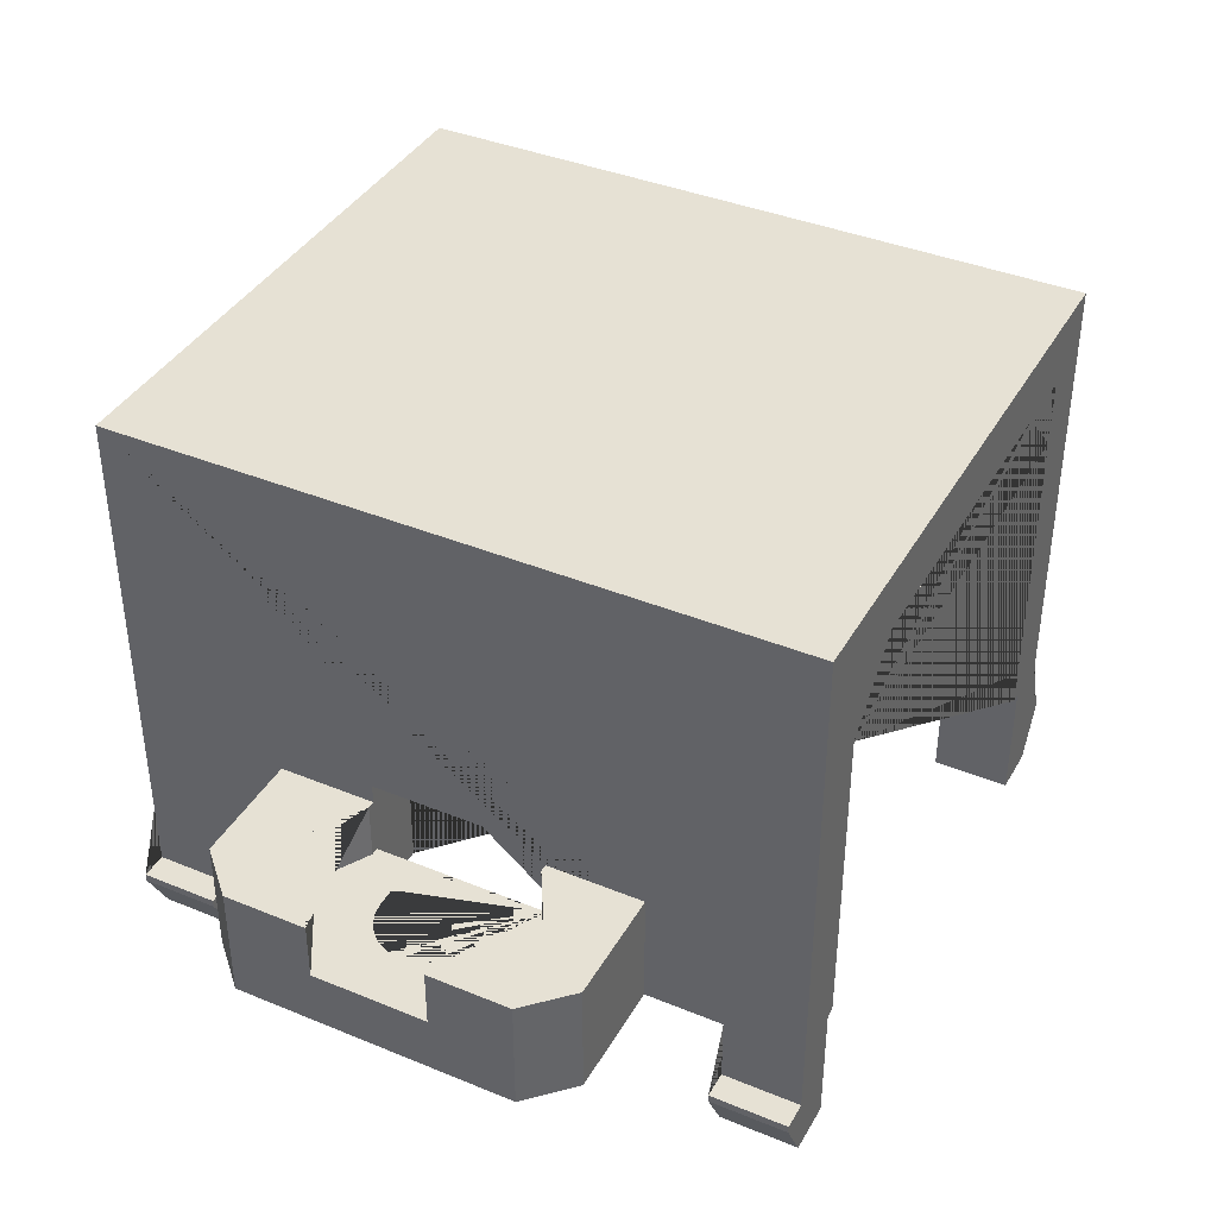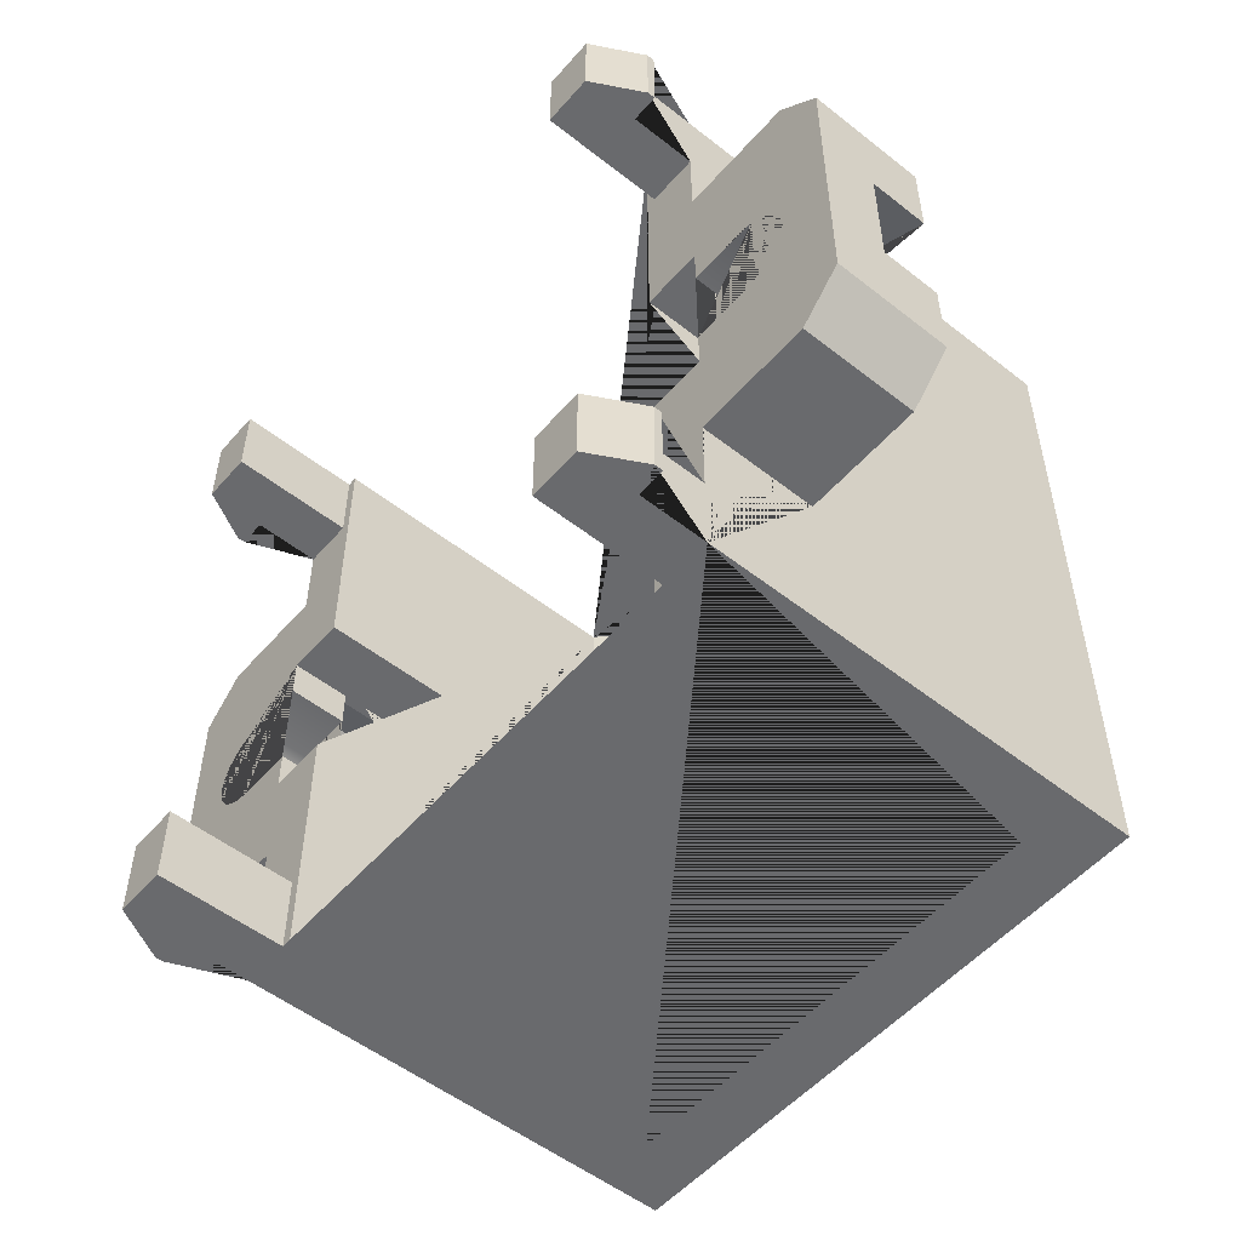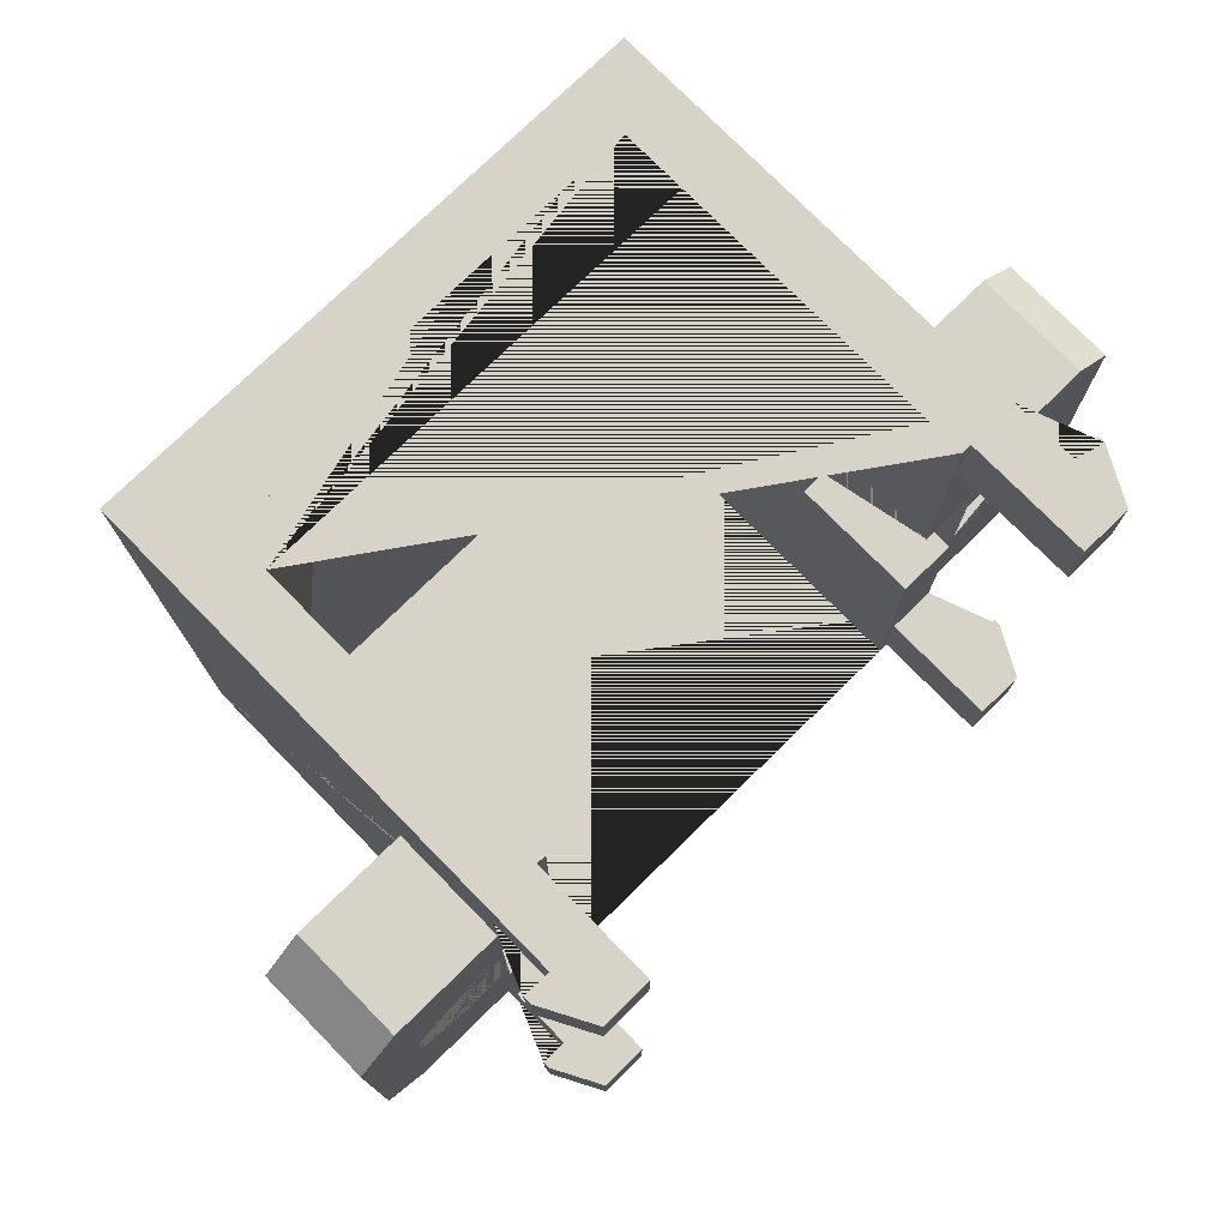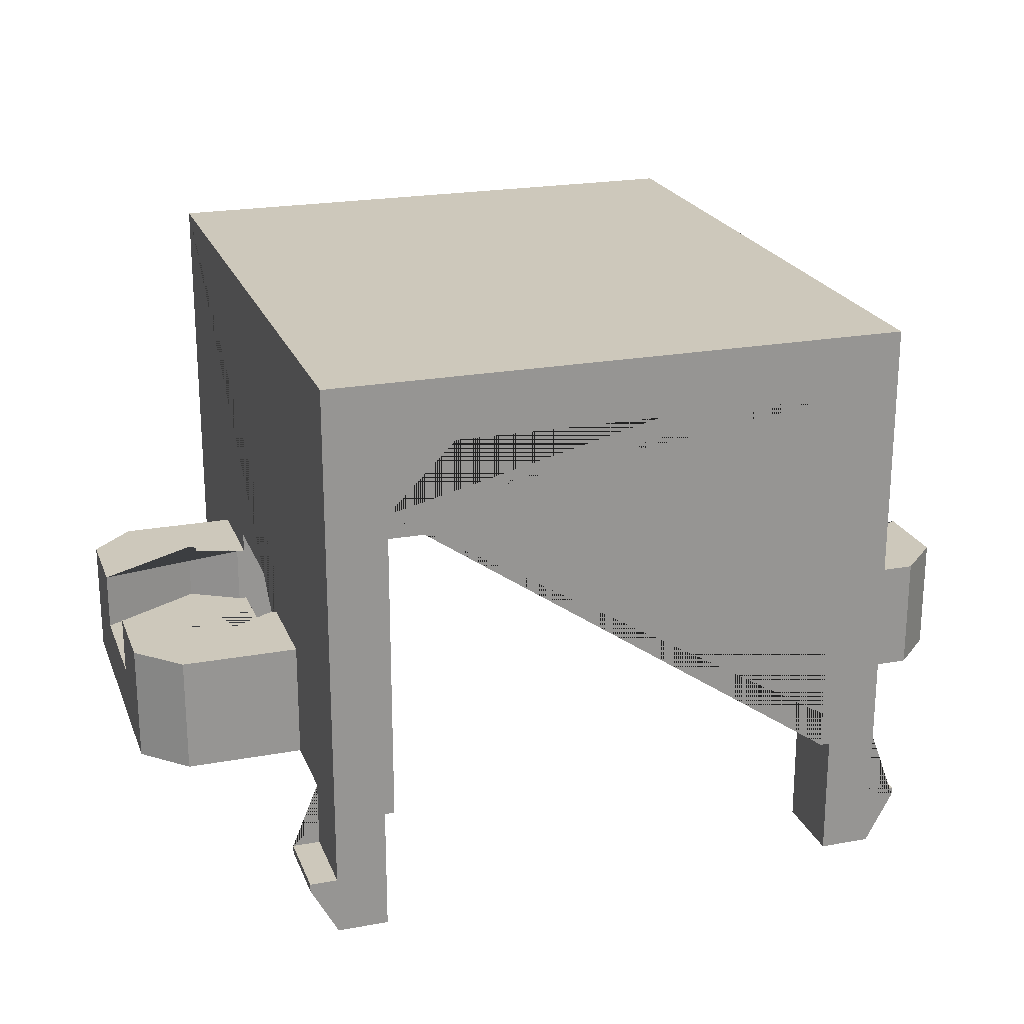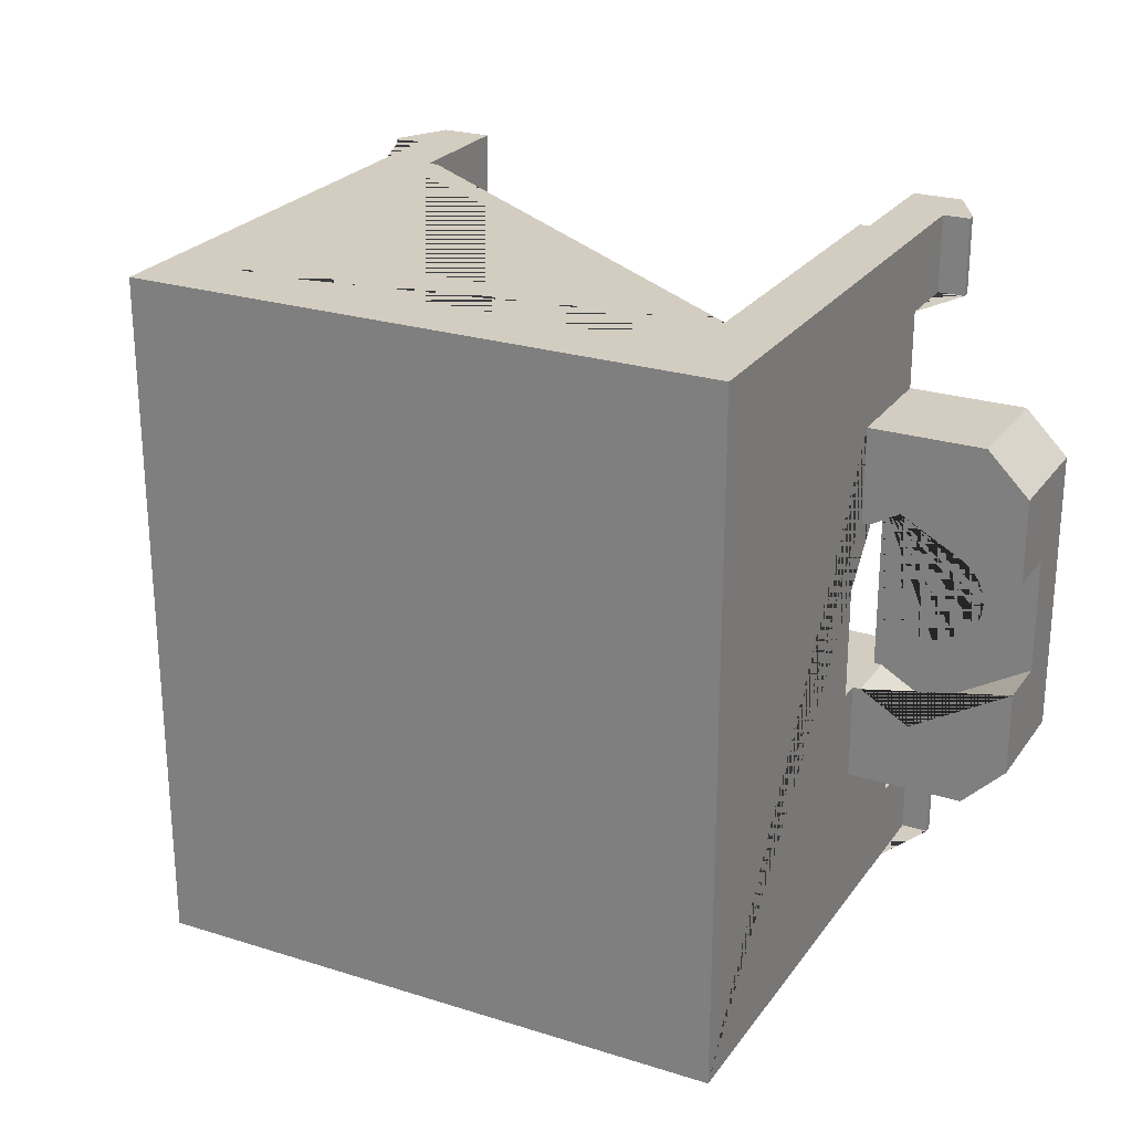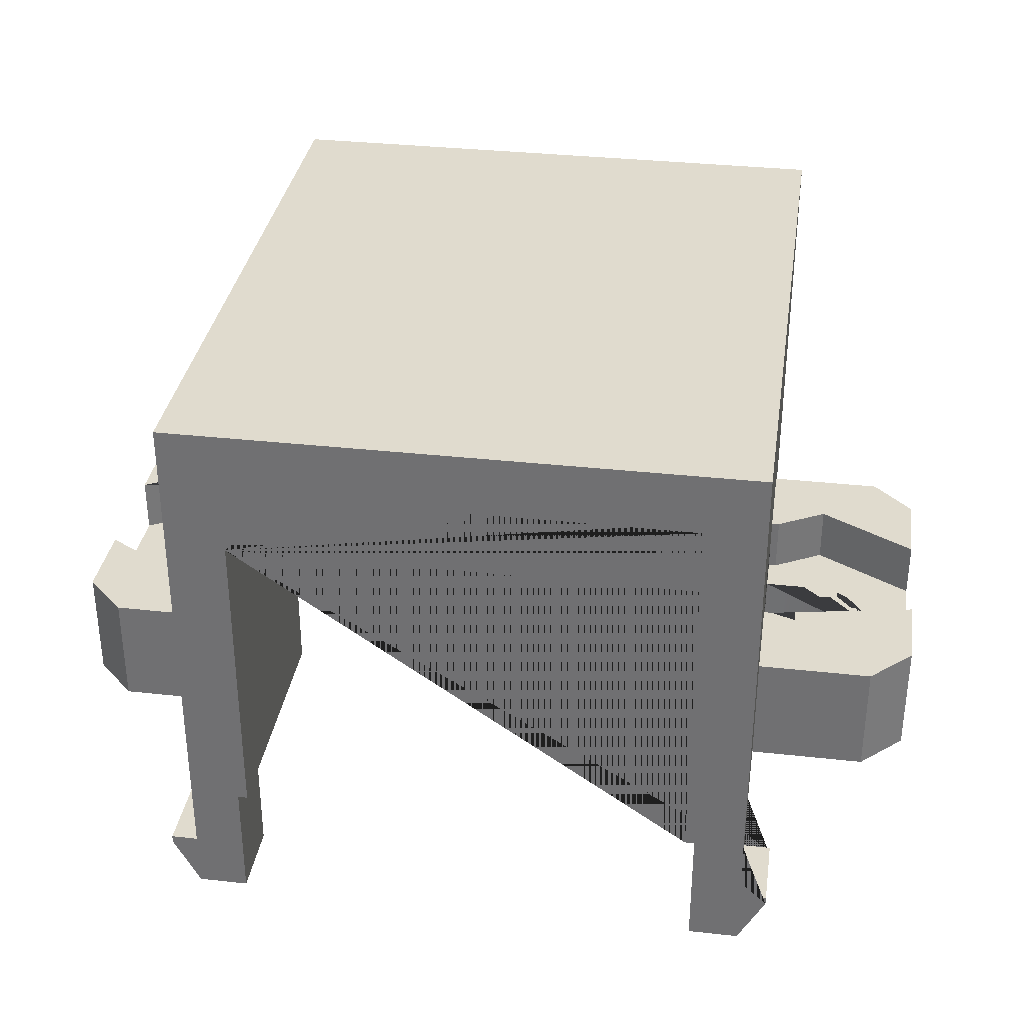
<metadata>
{"format":"obj","ext":"obj","renderer":"f3d","projection":"perspective","resolution":1024,"background":"white","views":[{"elev":39.2,"azim":-62.9,"up":"+Y"},{"elev":-53.1,"azim":50.0,"up":"+Z"},{"elev":75.8,"azim":-44.4,"up":"+Z"},{"elev":22.0,"azim":-17.8,"up":"+Y"},{"elev":24.8,"azim":-152.9,"up":"+Z"},{"elev":33.7,"azim":8.6,"up":"+Y"}]}
</metadata>
<code>
g Mesh1 Group2 Group1 Model
v 19.99 1.5 -2
v 19.29 1.5 -2
v 19.29 1.5 -3.988e-12
v 19.99 1.5 -3.784e-12
f 1 2 3 4
v 19.99 1.3 -2
v 19.29 4.759e-11 -2
v 17.99 4.759e-11 -2
v 17.99 3.2 -2
v 19.29 3.2 -2
f 5 6 7 8 9 2 1
v 19.29 5.311e-11 -5.609e-15
v 19.99 1.3 -3.209e-12
f 10 6 5 11
v 17.99 5.311e-11 -6.373e-13
f 7 6 10 12
v 19.29 3.2 -8.681e-12
v 17.99 3.2 -9.312e-12
f 11 4 3 13 14 12 10
f 11 5 1 4
f 13 3 2 9
f 8 14 13 9
f 8 7 12 14
g Mesh2 Group3 Group1 Model
v 19.99 1.5 -17.5
v 19.29 1.5 -17.5
v 19.29 1.5 -15.5
v 19.99 1.5 -15.5
f 15 16 17 18
v 19.99 1.3 -17.5
v 19.29 4.802e-12 -17.5
v 17.99 4.802e-12 -17.5
v 17.99 3.2 -17.5
v 19.29 3.2 -17.5
f 19 20 21 22 23 16 15
v 19.29 1.032e-11 -15.5
v 19.99 1.3 -15.5
f 24 20 19 25
v 17.99 1.032e-11 -15.5
f 21 20 24 26
v 19.29 3.2 -15.5
v 17.99 3.2 -15.5
f 25 18 17 27 28 26 24
f 25 19 15 18
f 27 17 16 23
f 22 28 27 23
f 22 21 26 28
g Mesh3 Group4 Group1 Model
v 3.59 1.5 -1.436e-11
v 4.29 1.5 -1.377e-11
v 4.29 1.5 -2
v 3.59 1.5 -2
f 29 30 31 32
v 4.29 5.286e-11 -6.371e-12
v 5.59 5.31e-11 -5.536e-12
v 5.59 3.2 -2.15e-11
v 4.29 3.2 -2.234e-11
v 3.59 1.3 -1.333e-11
f 33 34 35 36 30 29 37
v 4.29 4.279e-11 -2
v 5.59 4.302e-11 -2
f 34 33 38 39
v 3.59 1.3 -2
f 37 40 38 33
f 29 32 40 37
v 4.29 3.2 -2
v 5.59 3.2 -2
f 32 31 41 42 39 38 40
f 41 31 30 36
f 41 36 35 42
f 35 34 39 42
g Mesh4 Group5 Group1 Model
v 3.59 1.5 -15.5
v 4.29 1.5 -15.5
v 4.29 1.5 -17.5
v 3.59 1.5 -17.5
f 43 44 45 46
v 4.29 1.008e-11 -15.5
v 5.59 1.031e-11 -15.5
v 5.59 3.2 -15.5
v 4.29 3.2 -15.5
v 3.59 1.3 -15.5
f 47 48 49 50 44 43 51
v 4.29 -3.142e-16 -17.5
v 5.59 2.359e-13 -17.5
f 48 47 52 53
v 3.59 1.3 -17.5
f 51 54 52 47
f 43 46 54 51
v 4.29 3.2 -17.5
v 5.59 3.2 -17.5
f 46 45 55 56 53 52 54
f 55 45 44 50
f 55 50 49 56
f 49 48 53 56
g Mesh5 Group1 Model
v 4.29 14.7 -17.5
v 4.29 3.2 -17.5
v 4.29 3.2 -13.5
v 4.29 4.7 -13.5
v 4.29 6.2 -13.5
v 4.29 6.2 -11
v 4.29 6.7 -11
v 4.29 6.7 -6.5
v 4.29 6.2 -6.5
v 4.29 6.2 -4
v 4.29 4.7 -4
v 4.29 3.2 -4
v 4.29 3.2 -1.615e-11
v 4.29 14.7 -4.788e-11
f 57 58 59 60 61 62 63 64 65 66 67 68 69 70
v 19.29 3.2 -17.5
v 17.74 3.2 -17.5
v 17.74 13.1 -17.5
v 5.84 13.1 -17.5
v 5.84 3.2 -17.5
v 19.29 14.7 -17.5
f 71 72 73 74 75 58 57 76
v 19.29 3.2 -13.5
v 19.29 3.2 -11
v 17.74 3.2 -11
f 71 77 78 79 72
v 19.29 14.7 -4.058e-11
v 19.29 3.2 -8.826e-12
v 19.29 3.2 -4
v 19.29 4.7 -4
v 19.29 6.2 -4
v 19.29 6.2 -6.5
v 19.29 6.7 -6.5
v 19.29 6.7 -11
v 19.29 6.2 -11
v 19.29 6.2 -13.5
v 19.29 4.7 -13.5
f 71 76 80 81 82 83 84 85 86 87 88 89 90 77
f 76 57 70 80
v 5.84 11.37 -3.784e-11
v 5.84 13.1 -4.266e-11
v 7.568 13.1 -4.091e-11
v 16.01 13.1 -3.74e-11
v 17.74 13.1 -3.693e-11
v 17.74 11.37 -3.211e-11
v 17.74 3.2 -9.599e-12
v 5.84 3.2 -1.533e-11
f 91 92 93 94 95 96 97 81 80 70 69 98
f 92 91 93
v 5.84 11.37 -7.9
v 5.84 13.1 -7.9
f 99 100 92 91
v 5.84 3.2 -4
v 5.84 3.2 -6.5
v 5.84 6.7 -6.5
v 5.84 6.7 -11
v 5.84 3.2 -11
f 91 98 101 102 103 104 105 75 74 100 99
f 98 69 68 101
v 4.29 3.2 -6.5
f 101 68 106 102
v 4.29 4.7 -6.5
f 67 107 106 68
f 65 66 67 107
v 4.089 6.2 -6.5
v 2.79 6.2 -5.75
v 0.1916 6.2 -7.25
v 0.1916 6.2 -5.098
v 1.29 6.2 -4
f 66 65 108 109 110 111 112
v 4.089 4.7 -6.5
f 65 107 113 108
f 103 102 106 107 65 64
v 4.29 4.7 -7.5
v 4.29 3.2 -7.5
f 114 107 106 115
v 2.79 4.7 -7.5
v 2.466 4.7 -7.543
v 2.165 4.7 -7.667
v 1.906 4.7 -7.866
v 1.707 4.7 -8.125
v 1.582 4.7 -8.426
v 1.54 4.7 -8.75
v 1.582 4.7 -9.074
v 1.707 4.7 -9.375
v 1.906 4.7 -9.634
v 2.165 4.7 -9.833
v 2.466 4.7 -9.957
v 2.79 4.7 -10
v 4.29 4.7 -10
v 4.29 4.7 -11
v 4.089 4.7 -11
v 2.79 4.7 -11.75
v 0.1916 4.7 -10.25
v 0.1916 4.7 -7.25
v 2.79 4.7 -5.75
f 107 114 116 117 118 119 120 121 122 123 124 125 126 127 128 129 130 131 132 133 134 135 113
v 2.79 3.2 -7.5
f 114 115 136 116
v 1.29 3.2 -4
v 0.1916 3.2 -5.098
v 0.1916 3.2 -7.25
v 0.1916 3.2 -10.25
v 0.1916 3.2 -12.4
v 1.29 3.2 -13.5
v 4.29 3.2 -11
v 4.29 3.2 -10
v 2.79 3.2 -10
v 2.466 3.2 -9.957
v 2.165 3.2 -9.833
v 1.906 3.2 -9.634
v 1.707 3.2 -9.375
v 1.582 3.2 -9.074
v 1.54 3.2 -8.75
v 1.582 3.2 -8.426
v 1.707 3.2 -8.125
v 1.906 3.2 -7.866
v 2.165 3.2 -7.667
v 2.466 3.2 -7.543
f 106 68 137 138 139 140 141 142 59 143 144 145 146 147 148 149 150 151 152 153 154 155 156 136 115
f 68 67 66 112 137
f 112 111 138 137
f 134 139 138 111 110
f 140 139 134 133
v 0.1916 6.2 -10.25
v 0.1916 6.2 -12.4
f 141 140 133 157 158
v 2.79 6.2 -11.75
f 159 157 133 132
v 4.089 6.2 -11
v 1.29 6.2 -13.5
f 160 62 61 161 158 157 159
f 130 62 160 131
f 130 143 105 104 63 62
f 60 59 143 130
f 161 61 60 59 142
f 130 60 61 62
f 161 142 141 158
f 75 105 143 59 58
f 130 129 144 143
f 128 145 144 129
f 128 127 146 145
f 127 126 147 146
f 126 125 148 147
f 125 124 149 148
f 124 123 150 149
f 123 122 151 150
f 122 121 152 151
f 121 120 153 152
f 120 119 154 153
f 119 118 155 154
f 118 117 156 155
f 117 116 136 156
f 64 63 104 103
f 160 159 132 131
f 110 109 135 134
f 113 135 109 108
v 16.44 13.1 -12.1
v 17.74 13.1 -12.1
v 17.74 13.1 -10.9
v 14.24 13.1 -10.9
v 14.24 13.1 -9.1
v 17.74 13.1 -9.1
v 17.74 13.1 -7.9
v 16.01 13.1 -7.9
v 7.568 13.1 -7.9
v 7.34 13.1 -7.9
v 17.74 13.1 -16
v 16.44 13.1 -16
v 16.44 13.1 -15
v 17.74 13.1 -15
v 17.74 13.1 -13.1
v 16.44 13.1 -13.1
f 162 163 164 165 166 167 168 169 94 93 170 171 100 74 73 172 173 174 175 176 177
v 16.44 12.6 -12.1
v 17.24 12.6 -12.1
v 17.24 11.8 -12.1
v 17.74 11.8 -12.1
f 178 179 180 181 163 162
v 17.24 12.6 -13.1
v 16.44 12.6 -13.1
f 182 179 178 183
v 17.24 11.8 -13.1
f 184 180 179 182
v 17.74 11.8 -13.1
f 181 180 184 185
f 185 184 182 183 177 176
f 178 162 177 183
f 176 163 162 177
f 185 181 163 176
v 17.74 11.8 -15
v 17.74 11.8 -16
v 17.74 6.7 -11
v 17.74 6.7 -6.5
v 17.74 3.2 -6.5
v 17.74 3.2 -4
v 17.74 11.37 -7.9
v 17.74 11.6 -7.9
v 17.74 9.1 -9.1
v 17.74 9.1 -10.9
f 176 175 186 187 172 73 72 79 188 189 190 191 97 96 192 193 168 167 194 195 164 163 181 185
f 175 172 187 186
f 174 173 172 175
v 16.44 12.6 -16
v 16.44 12.6 -15
f 173 196 197 174
v 17.24 11.8 -16
v 17.24 12.6 -16
f 173 172 187 198 199 196
v 17.24 11.8 -15
f 198 187 186 200
v 17.24 12.6 -15
f 197 201 200 186 175 174
f 197 196 199 201
f 201 199 198 200
v 19.29 4.7 -11
f 79 78 202 88 87 188
f 77 90 202 78
v 22.29 6.2 -13.5
v 22.29 3.2 -13.5
f 90 89 203 204 77
f 90 202 88 89
v 19.49 4.7 -11
v 19.49 6.2 -11
f 88 202 205 206
v 23.39 4.7 -7.25
v 23.39 4.7 -10.25
v 20.79 4.7 -11.75
v 19.29 4.7 -10
v 20.79 4.7 -10
v 21.11 4.7 -9.957
v 21.41 4.7 -9.833
v 21.67 4.7 -9.634
v 21.87 4.7 -9.375
v 22 4.7 -9.074
v 22.04 4.7 -8.75
v 22 4.7 -8.426
v 21.87 4.7 -8.125
v 21.67 4.7 -7.866
v 21.41 4.7 -7.667
v 21.11 4.7 -7.543
v 20.79 4.7 -7.5
v 19.29 4.7 -7.5
v 19.29 4.7 -6.5
v 19.49 4.7 -6.5
v 20.79 4.7 -5.75
f 207 208 209 205 202 210 211 212 213 214 215 216 217 218 219 220 221 222 223 224 225 226 227
v 23.39 3.2 -7.25
v 23.39 3.2 -10.25
f 228 229 208 207
v 21.11 3.2 -7.543
v 21.41 3.2 -7.667
v 21.67 3.2 -7.866
v 21.87 3.2 -8.125
v 22 3.2 -8.426
v 22.04 3.2 -8.75
v 22 3.2 -9.074
v 21.87 3.2 -9.375
v 21.67 3.2 -9.634
v 21.41 3.2 -9.833
v 21.11 3.2 -9.957
v 20.79 3.2 -10
v 19.29 3.2 -10
v 23.39 3.2 -12.4
v 23.39 3.2 -5.098
v 22.29 3.2 -4
v 19.29 3.2 -6.5
v 19.29 3.2 -7.5
v 20.79 3.2 -7.5
f 230 231 232 233 234 235 236 237 238 239 240 241 242 78 77 204 243 229 228 244 245 82 246 247 248
f 222 221 231 230
f 221 220 232 231
f 220 219 233 232
f 219 218 234 233
f 218 217 235 234
f 217 216 236 235
f 216 215 237 236
f 215 214 238 237
f 214 213 239 238
f 213 212 240 239
f 212 211 241 240
f 241 211 210 242
f 210 202 78 242
f 223 222 230 248
f 247 224 223 248
f 225 224 247 246
f 225 83 82 246
f 84 85 225 83
v 19.49 6.2 -6.5
v 22.29 6.2 -4
v 23.39 6.2 -5.098
v 23.39 6.2 -7.25
v 20.79 6.2 -5.75
f 249 85 84 250 251 252 253
f 225 85 249 226
f 85 225 246 190 189 86
f 82 191 190 246
f 81 97 191 82
f 189 188 87 86
f 227 226 249 253
f 253 252 207 227
f 244 228 207 252 251
f 250 245 244 251
f 84 83 82 245 250
v 23.39 6.2 -12.4
f 203 254 243 204
v 20.79 6.2 -11.75
v 23.39 6.2 -10.25
f 89 88 206 255 256 254 203
f 255 206 205 209
f 256 255 209 208
f 208 229 243 254 256
f 169 192 96 94
f 168 193 192 169
f 168 193 192 96 95
f 95 94 96
f 169 168 95 94
v 17.24 9.1 -9.1
v 14.24 12.6 -9.1
v 17.24 12.6 -9.1
f 257 194 167 166 258 259
v 17.24 9.1 -10.9
f 194 257 260 195
v 17.24 12.6 -10.9
f 259 261 260 257
v 14.24 12.6 -10.9
f 259 258 262 261
f 166 165 262 258
f 167 166 165 164
f 165 164 195 260 261 262
f 167 164 195 194
f 99 170 93 91
f 100 171 170 99
f 100 171 170 93 92

</code>
